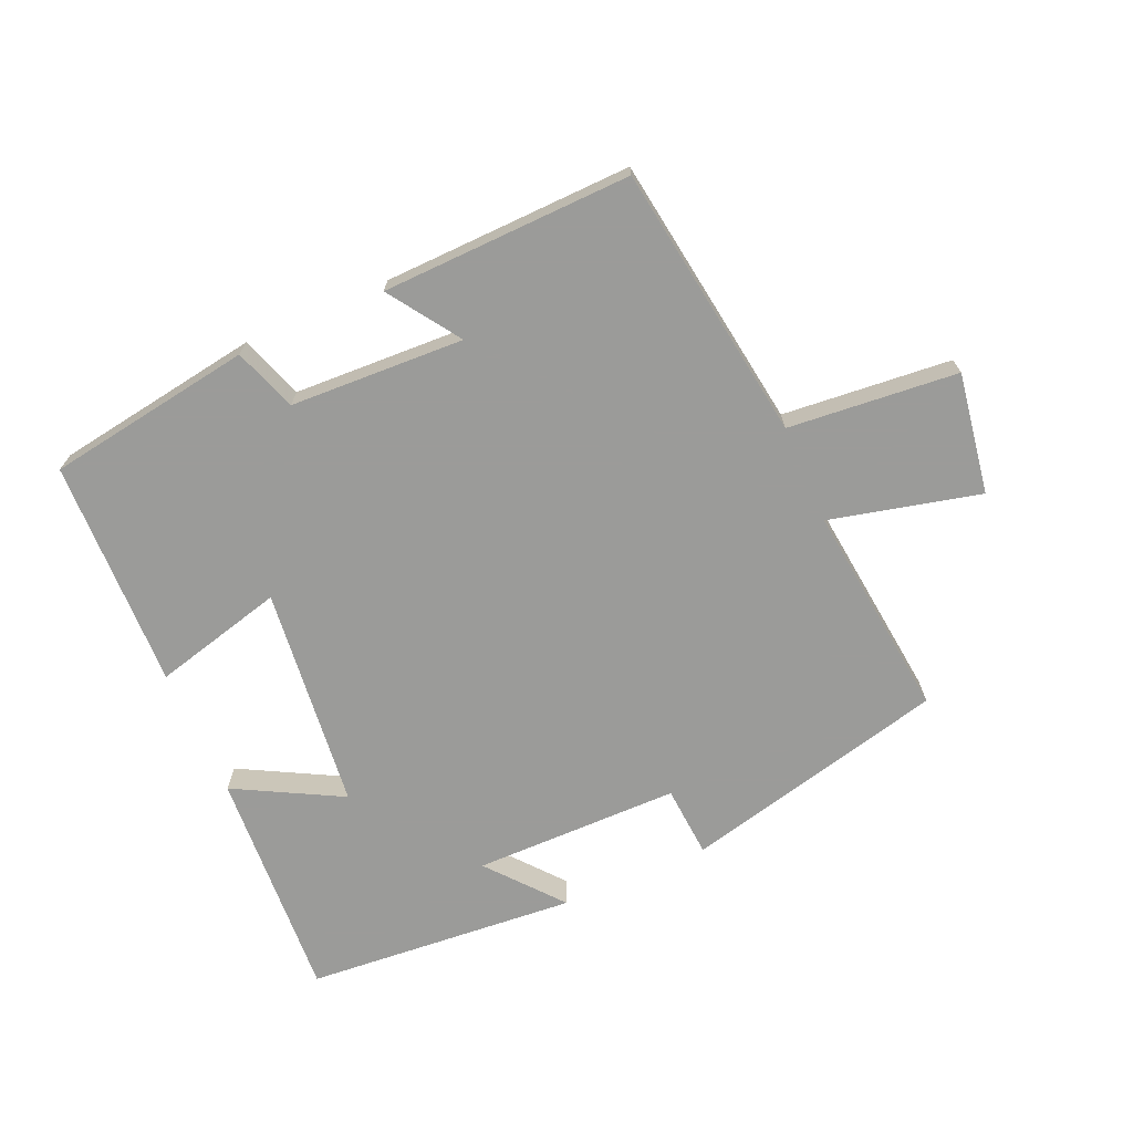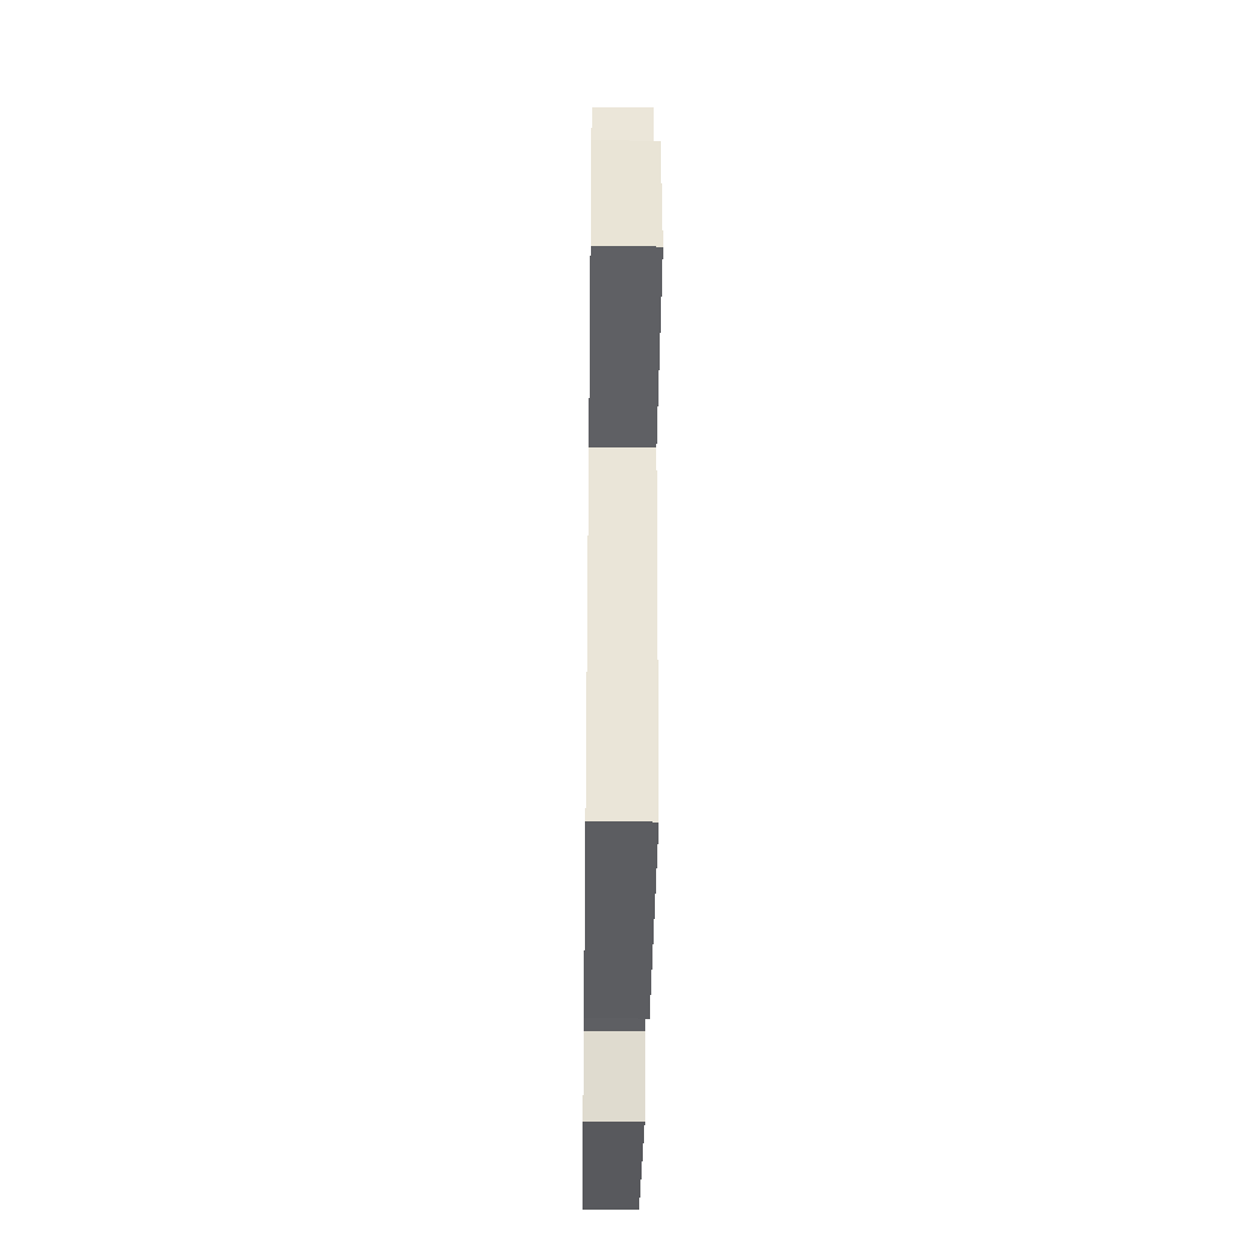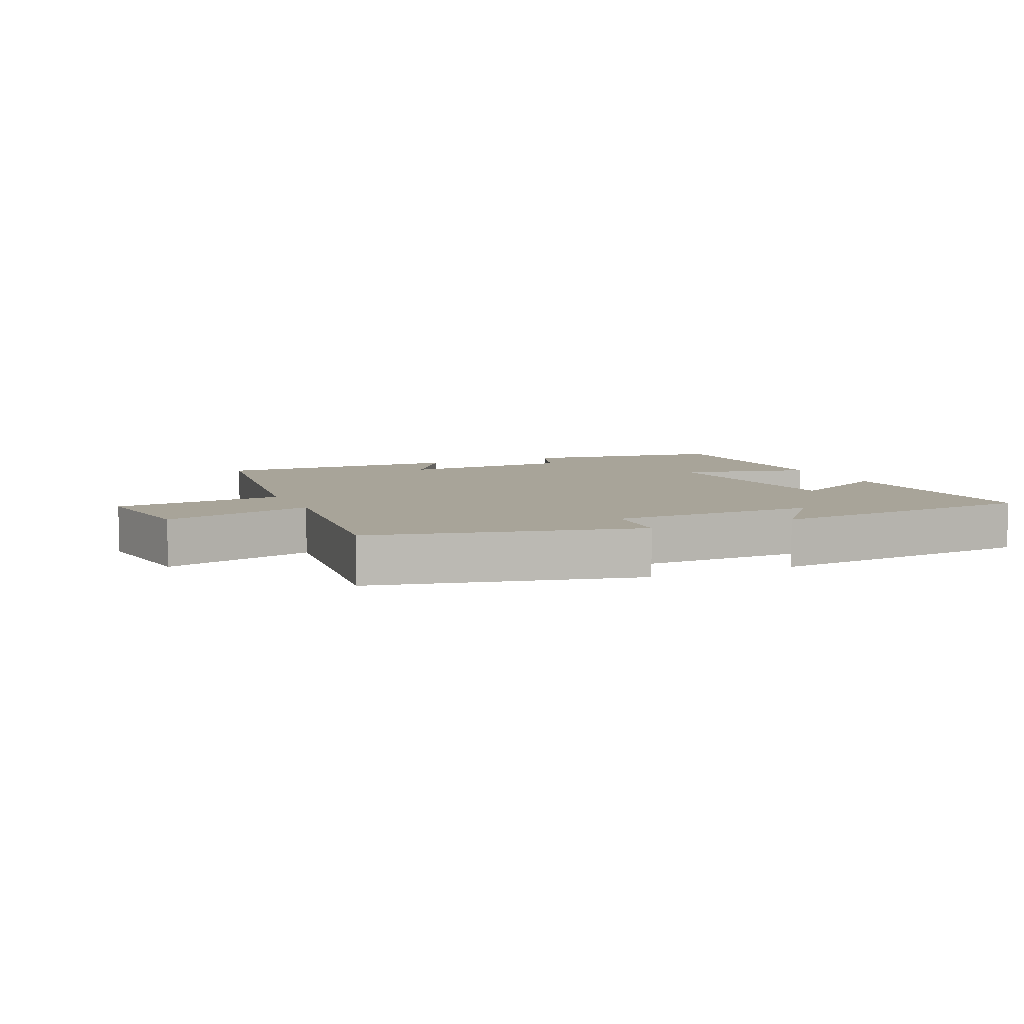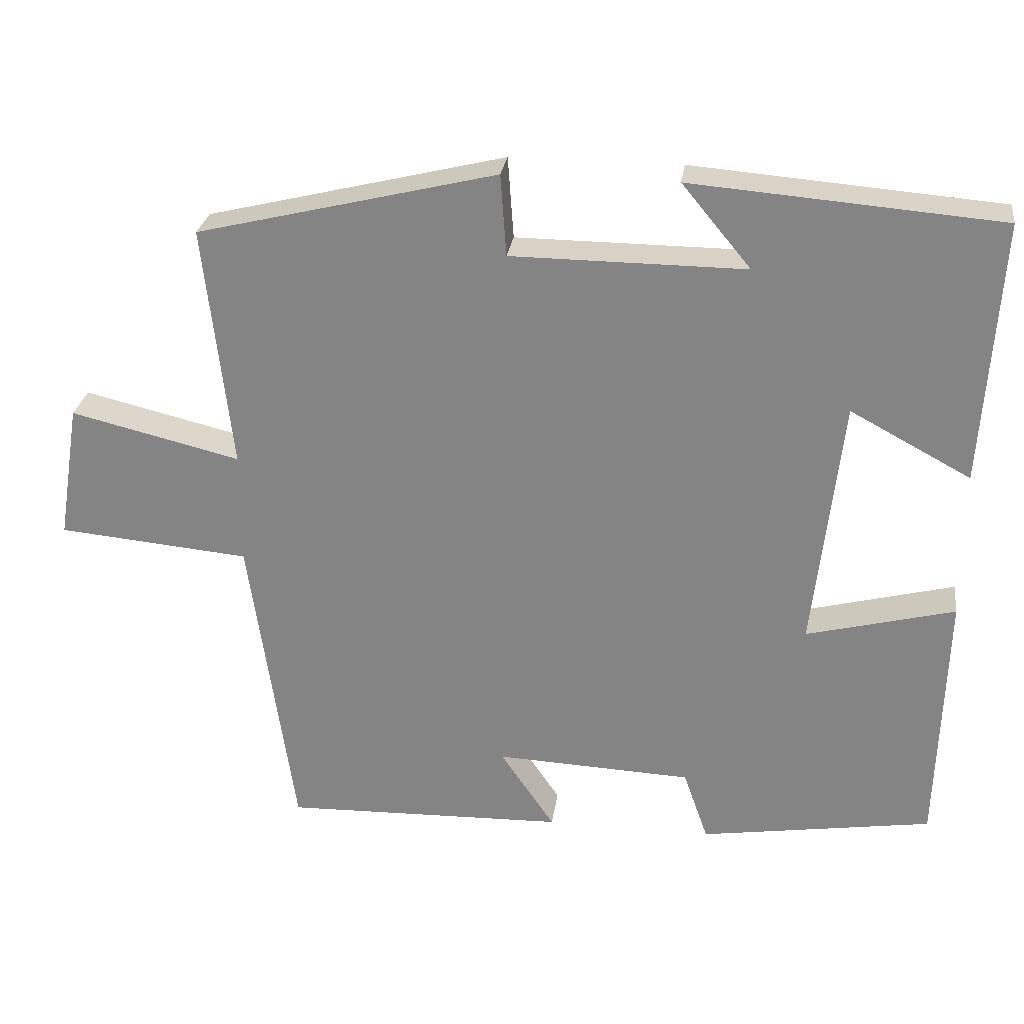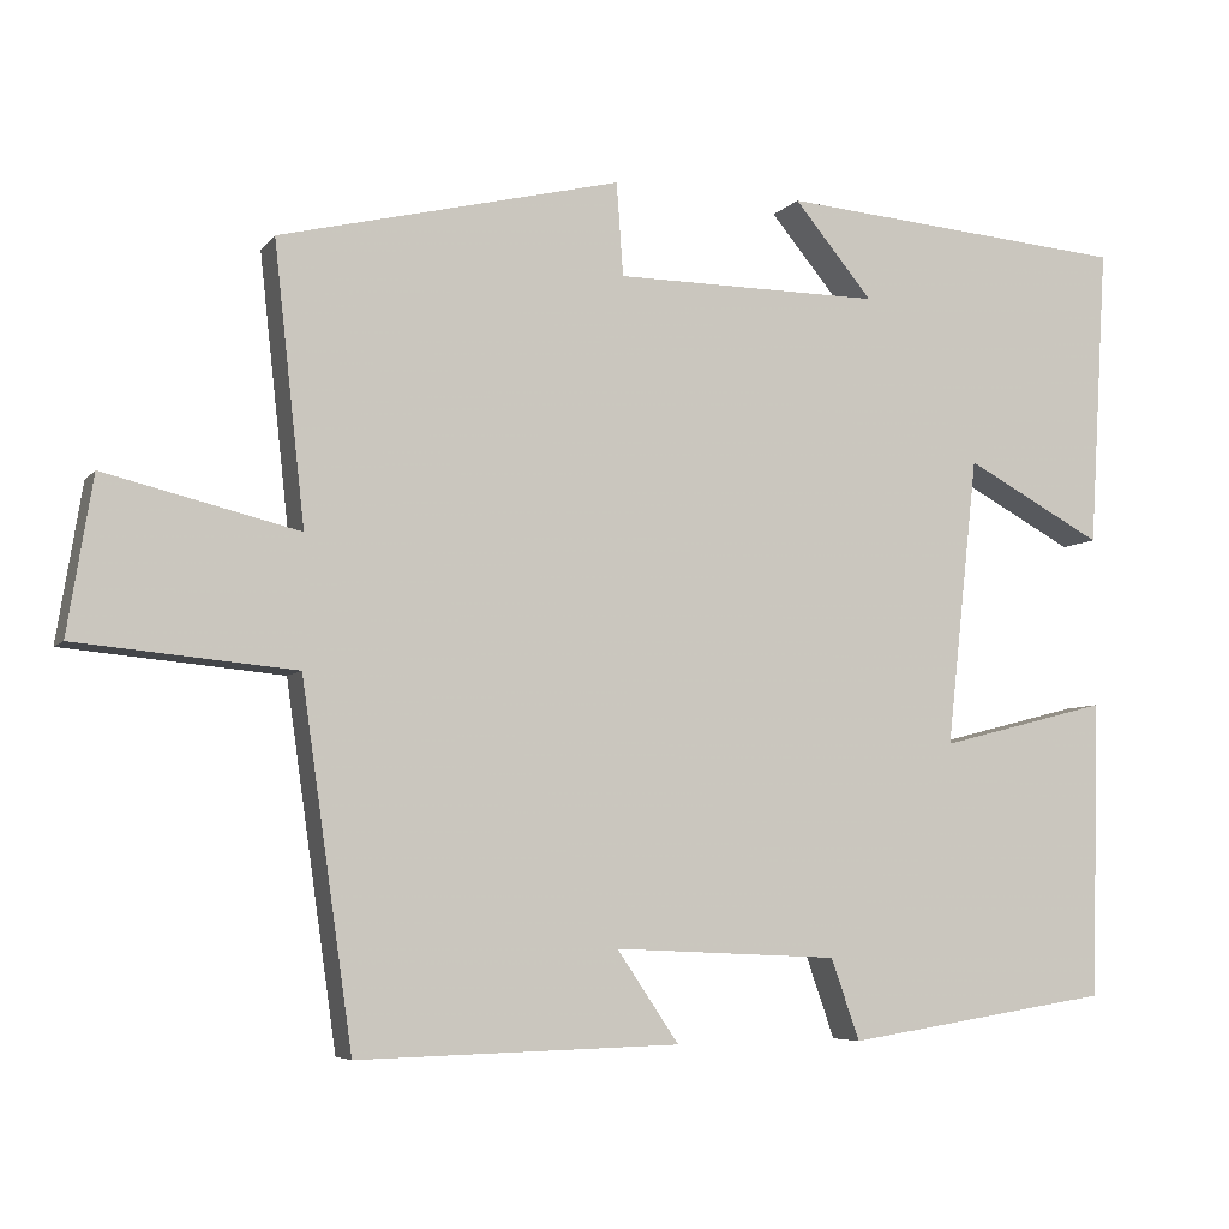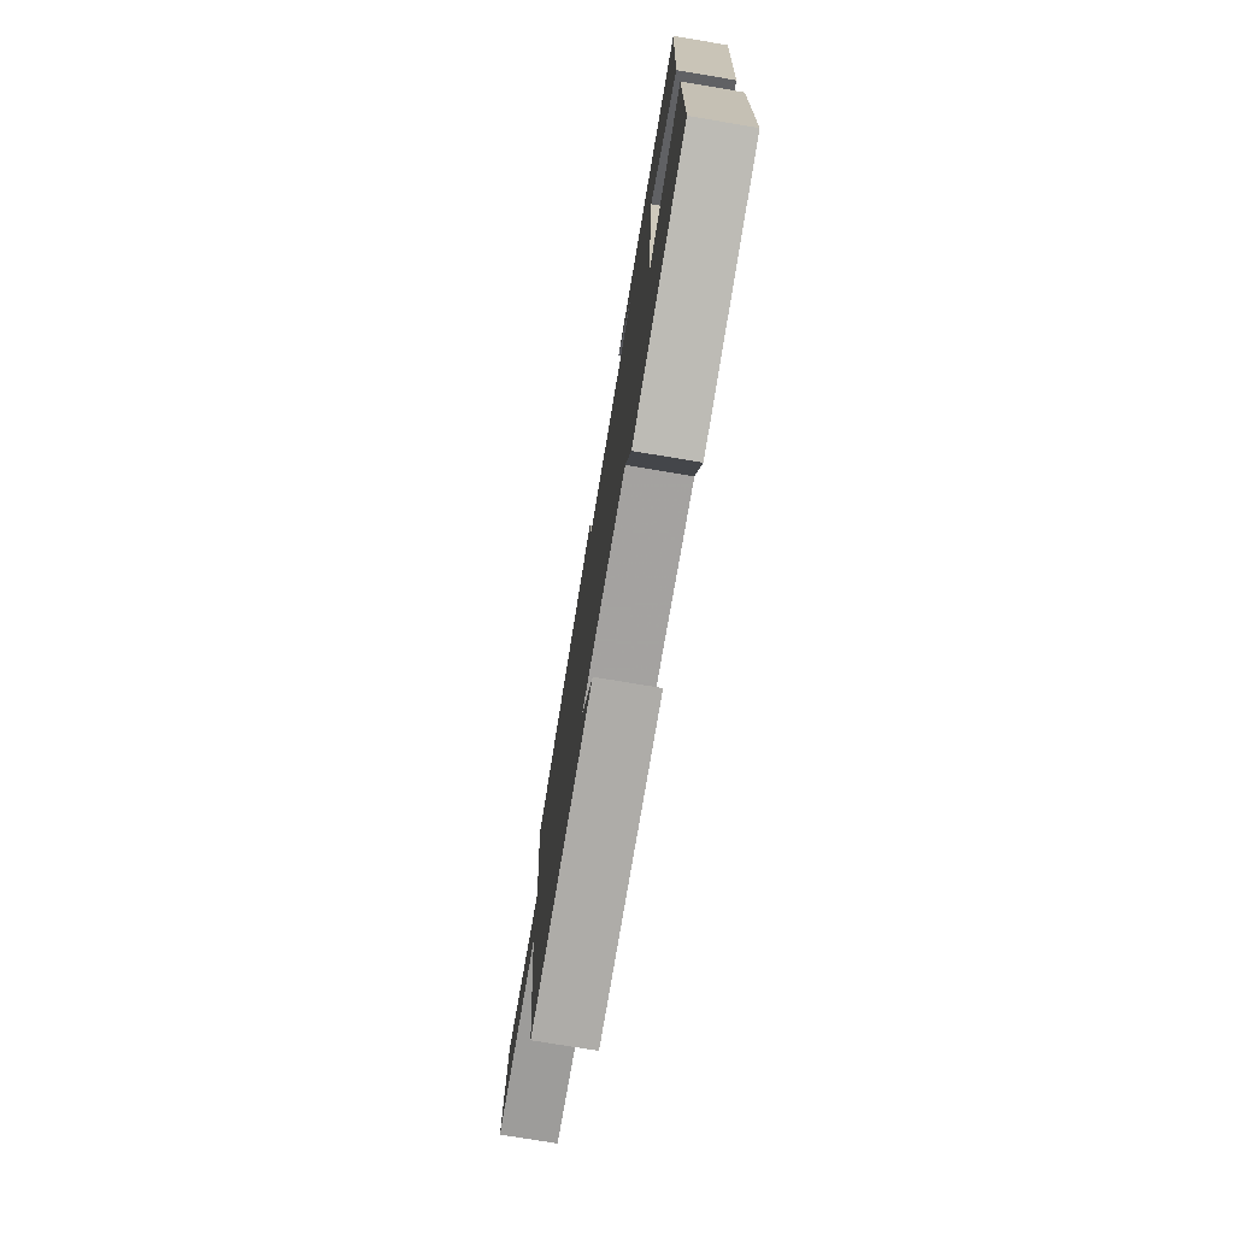
<metadata>
{"format":"obj","ext":"obj","renderer":"f3d","projection":"perspective","resolution":1024,"background":"white","views":[{"elev":-69.6,"azim":-156.3,"up":"+Y"},{"elev":-38.7,"azim":-90.8,"up":"+Z"},{"elev":7.1,"azim":-24.2,"up":"+Y"},{"elev":27.4,"azim":7.8,"up":"+Z"},{"elev":-6.1,"azim":-20.6,"up":"+Z"},{"elev":-75.3,"azim":80.5,"up":"+Z"}]}
</metadata>
<code>
v -0.537 0.07 0.401
v -0.13 0.07 0.5
v -0.122 0.07 0.389
v 0.196 0.07 0.387
v 0.102 0.07 0.5
v 0.522 0.07 0.466
v 0.5 0.07 0.107
v 0.336 0.07 0.195
v 0.298 0.07 -0.149
v 0.5 0.07 -0.097
v 0.49 0.07 -0.451
v 0.173 0.07 -0.5
v 0.139 0.07 -0.403
v -0.129 0.07 -0.391
v -0.055 0.07 -0.5
v -0.439 0.07 -0.51
v -0.5 0.07 -0.085
v -0.761 0.07 -0.061
v -0.731 0.07 0.125
v -0.5 0.07 0.069
v -0.537 0 0.401
v -0.13 0 0.5
v -0.122 0 0.389
v 0.196 0 0.387
v 0.102 0 0.5
v 0.522 0 0.466
v 0.5 0 0.107
v 0.336 0 0.195
v 0.298 0 -0.149
v 0.5 0 -0.097
v 0.49 0 -0.451
v 0.173 0 -0.5
v 0.139 0 -0.403
v -0.129 0 -0.391
v -0.055 0 -0.5
v -0.439 0 -0.51
v -0.5 0 -0.085
v -0.761 0 -0.061
v -0.731 0 0.125
v -0.5 0 0.069
f 17 18 19 20
f 15 16 17 20
f 14 15 20
f 13 14 20 1
f 10 11 12 13
f 9 10 13
f 8 9 13 1
f 6 7 8
f 4 5 6
f 4 6 8
f 3 4 8
f 1 2 3
f 1 3 8
f 40 39 38 37
f 40 37 36 35
f 40 35 34
f 21 40 34 33
f 33 32 31 30
f 33 30 29
f 21 33 29 28
f 28 27 26
f 26 25 24
f 28 26 24
f 28 24 23
f 23 22 21
f 28 23 21
f 1 21 22 2
f 2 22 23 3
f 3 23 24 4
f 4 24 25 5
f 5 25 26 6
f 6 26 27 7
f 7 27 28 8
f 8 28 29 9
f 9 29 30 10
f 10 30 31 11
f 11 31 32 12
f 12 32 33 13
f 13 33 34 14
f 14 34 35 15
f 15 35 36 16
f 16 36 37 17
f 17 37 38 18
f 18 38 39 19
f 19 39 40 20
f 20 40 21 1

</code>
